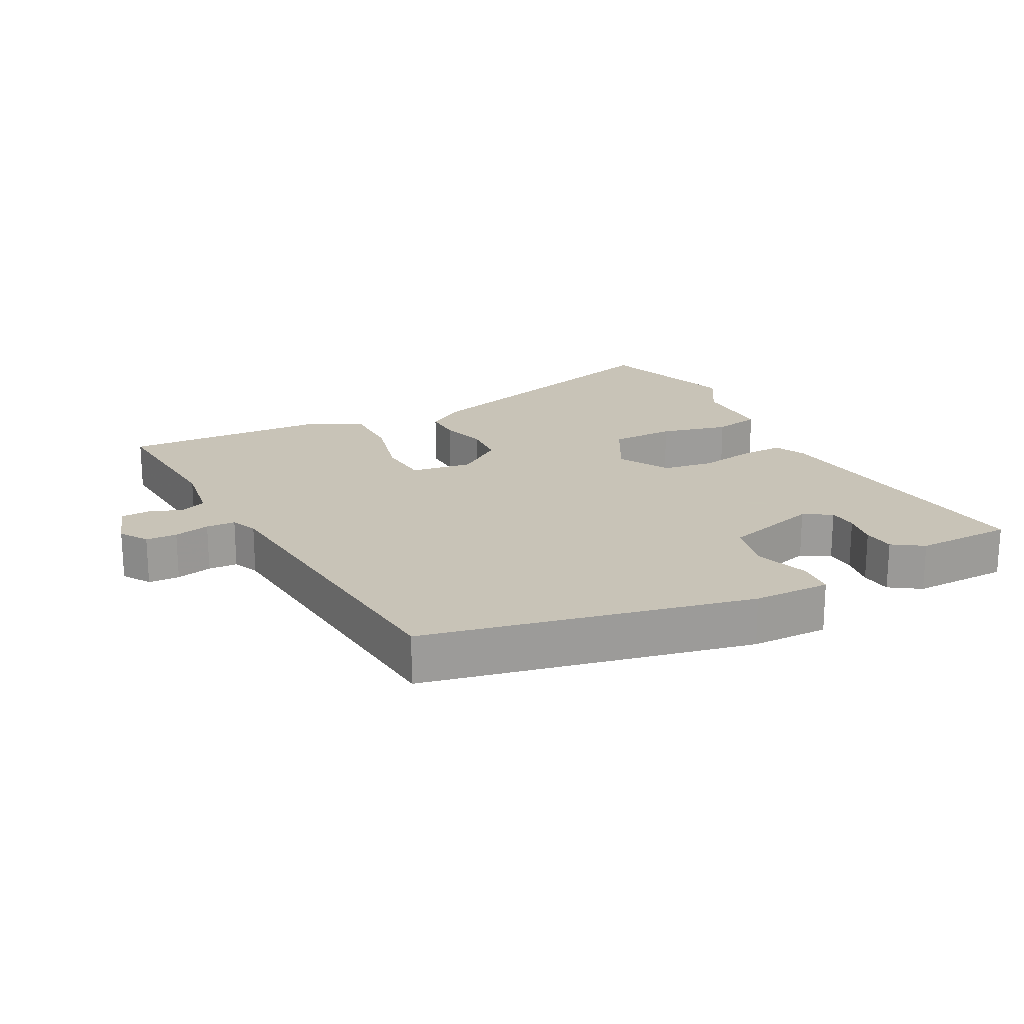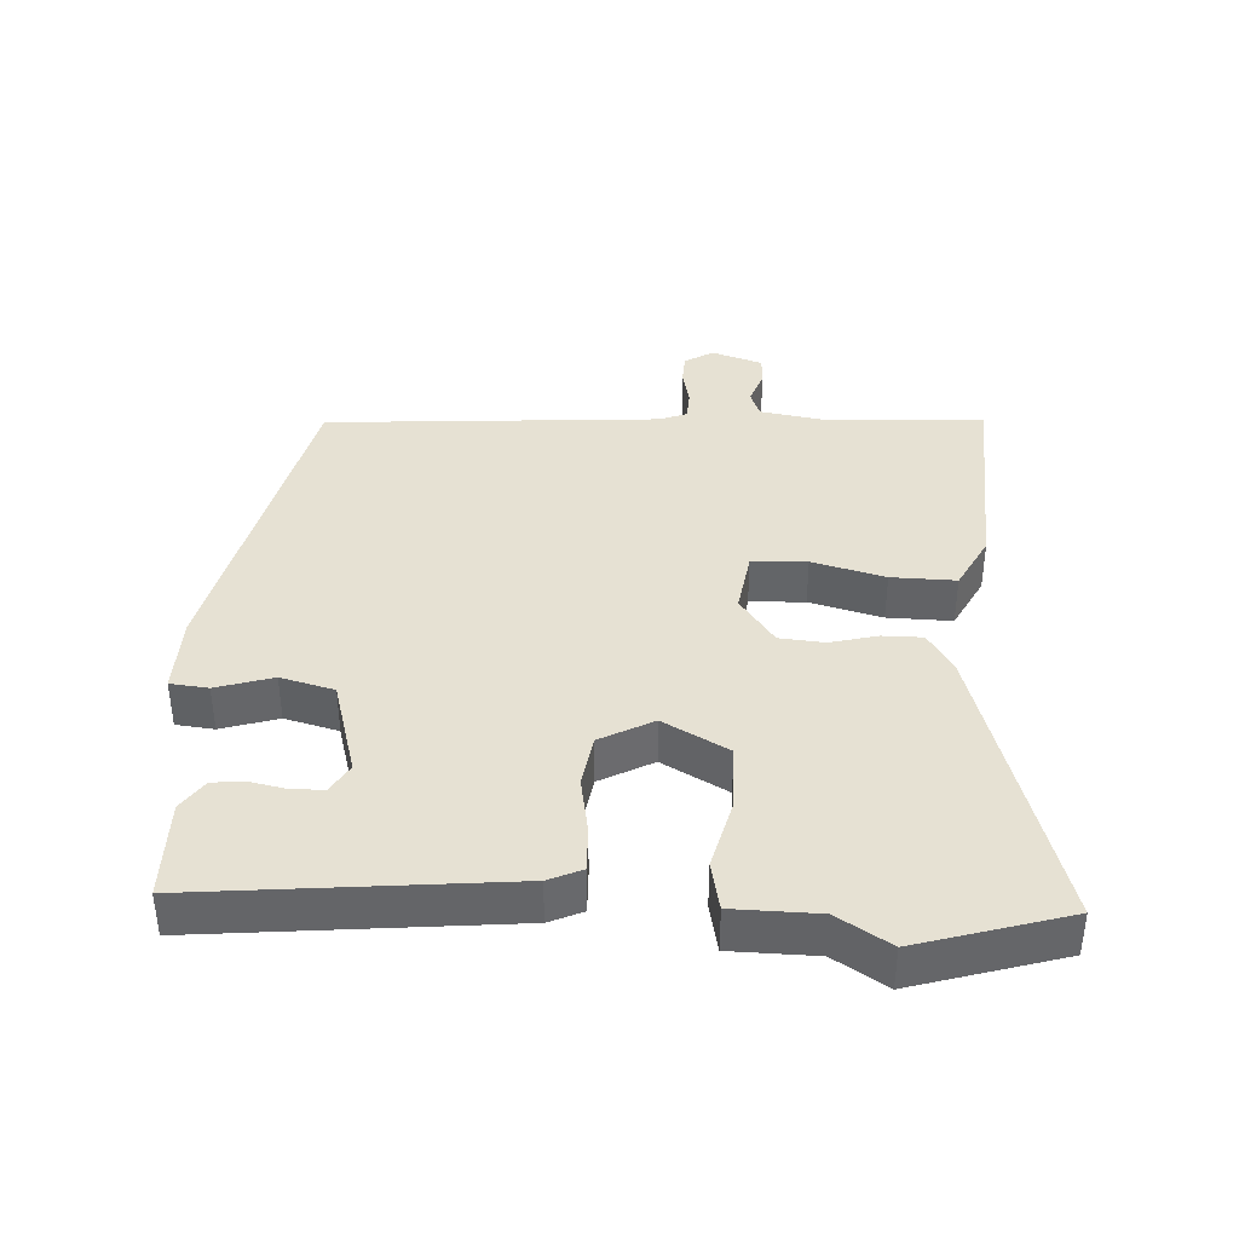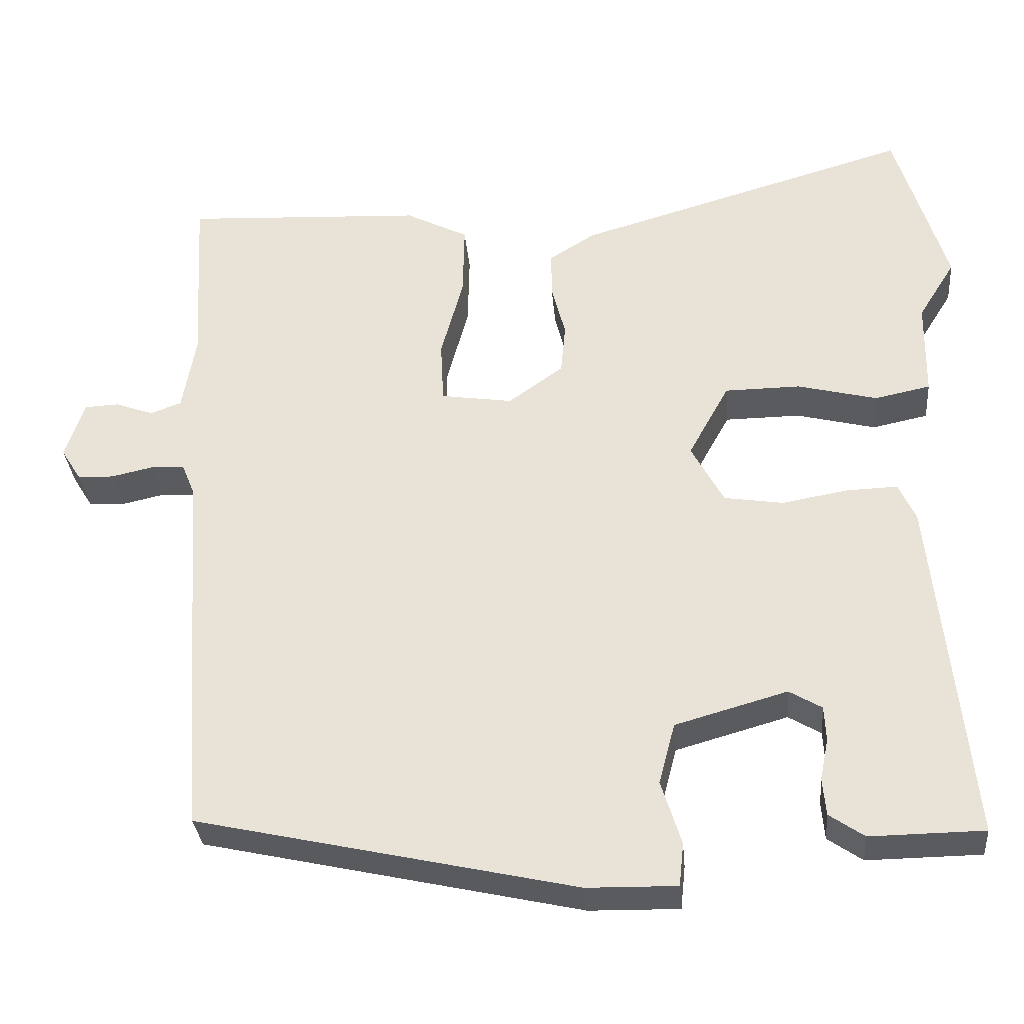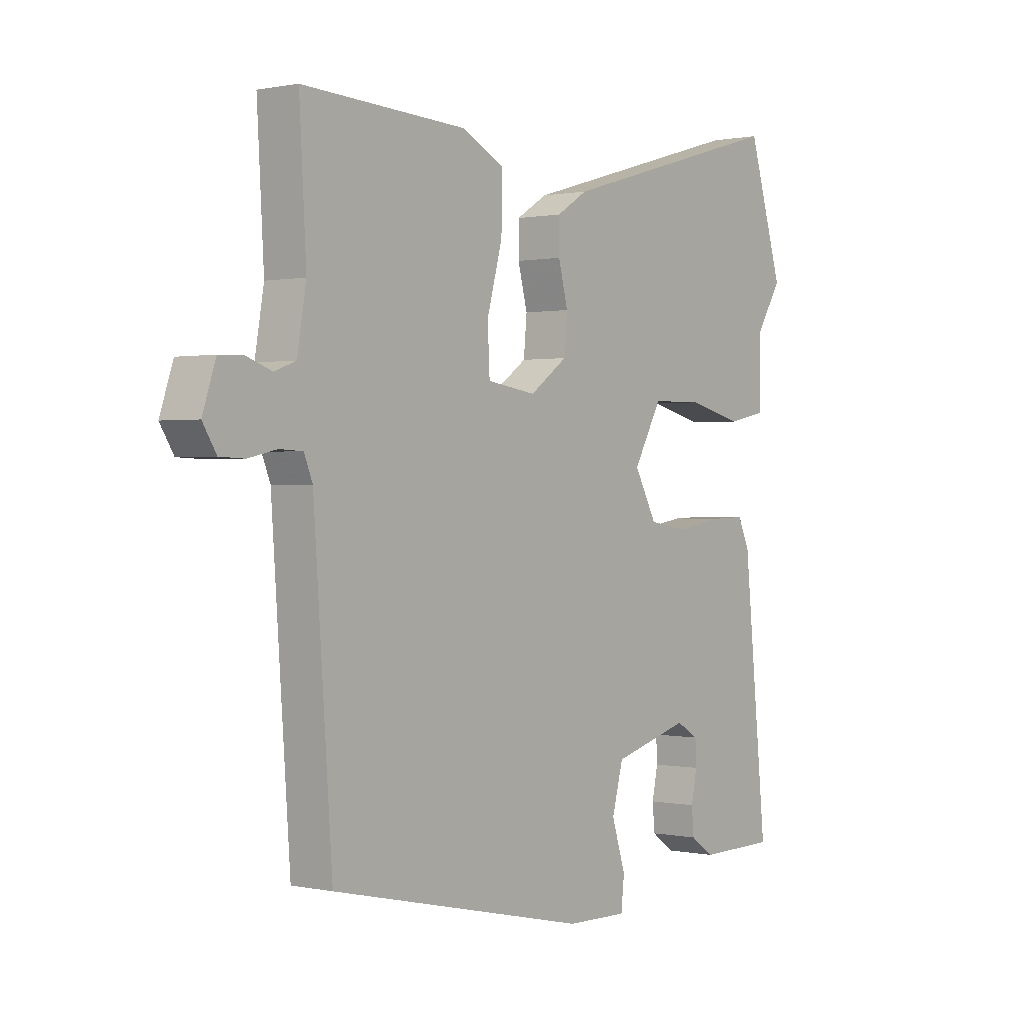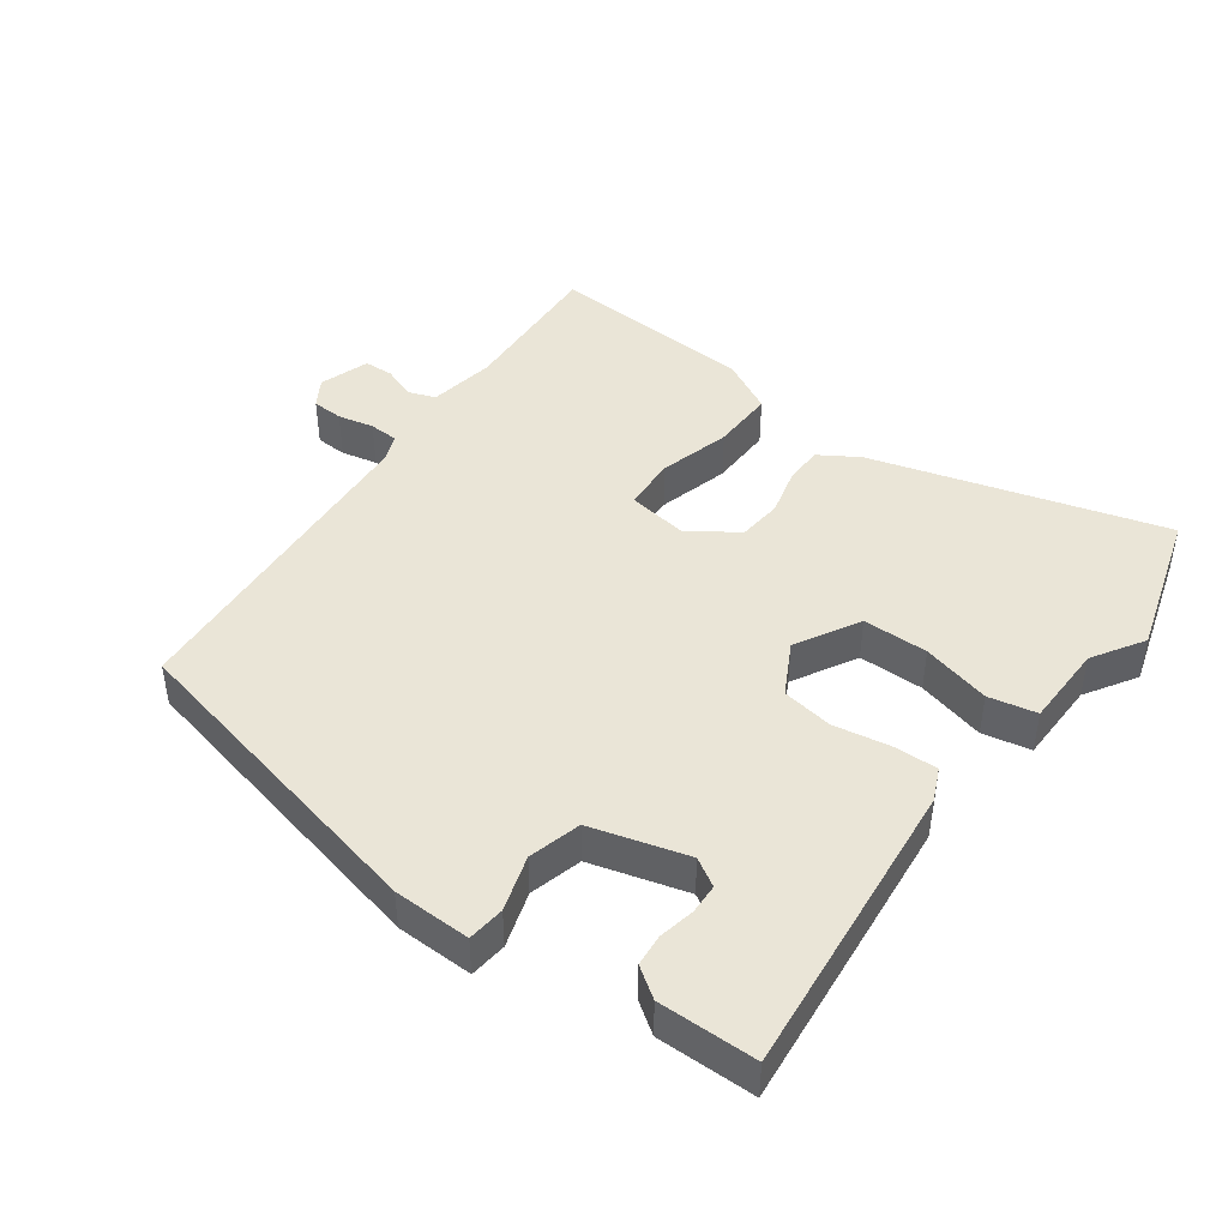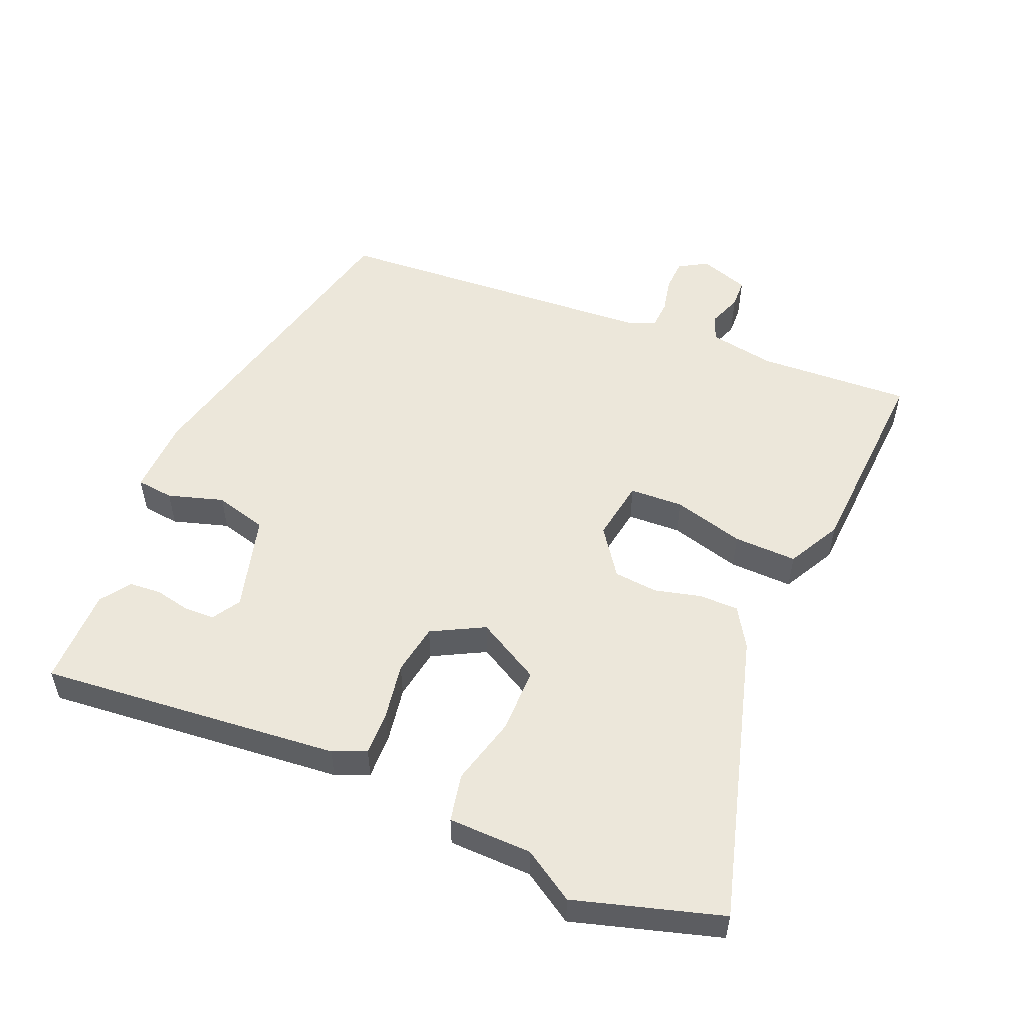
<metadata>
{"format":"obj","ext":"obj","renderer":"f3d","projection":"perspective","resolution":1024,"background":"white","views":[{"elev":19.8,"azim":151.9,"up":"+Y"},{"elev":38.6,"azim":-86.9,"up":"+Y"},{"elev":-32.5,"azim":-175.0,"up":"+Z"},{"elev":0.5,"azim":128.0,"up":"+Z"},{"elev":44.4,"azim":-143.7,"up":"+Y"},{"elev":52.9,"azim":-66.8,"up":"+Y"}]}
</metadata>
<code>
v -0.537 0.07 0.378
v -0.471 0.07 0.597
v -0.035 0.07 0.47
v 0.024 0.07 0.433
v 0.024 0.07 0.374
v 0.006 0.07 0.304
v 0.012 0.07 0.238
v 0.083 0.07 0.187
v 0.176 0.07 0.201
v 0.18 0.07 0.282
v 0.151 0.07 0.389
v 0.149 0.07 0.484
v 0.23 0.07 0.526
v 0.541 0.07 0.542
v 0.528 0.07 0.312
v 0.545 0.07 0.212
v 0.585 0.07 0.197
v 0.635 0.07 0.215
v 0.679 0.07 0.213
v 0.704 0.07 0.138
v 0.678 0.07 0.096
v 0.631 0.07 0.094
v 0.577 0.07 0.106
v 0.533 0.07 0.104
v 0.517 0.07 0.064
v 0.482 0.07 -0.43
v -0.007 0.07 -0.539
v -0.123 0.07 -0.541
v -0.129 0.07 -0.485
v -0.103 0.07 -0.402
v -0.124 0.07 -0.323
v -0.269 0.07 -0.282
v -0.311 0.07 -0.307
v -0.313 0.07 -0.352
v -0.302 0.07 -0.406
v -0.306 0.07 -0.454
v -0.351 0.07 -0.485
v -0.498 0.07 -0.483
v -0.453 0.07 -0.032
v -0.431 0.07 0.017
v -0.365 0.07 0.015
v -0.28 0.07 0
v -0.203 0.07 0.012
v -0.161 0.07 0.09
v -0.214 0.07 0.186
v -0.312 0.07 0.187
v -0.415 0.07 0.161
v -0.487 0.07 0.176
v -0.489 0.07 0.301
v -0.537 0 0.378
v -0.471 0 0.597
v -0.035 0 0.47
v 0.024 0 0.433
v 0.024 0 0.374
v 0.006 0 0.304
v 0.012 0 0.238
v 0.083 0 0.187
v 0.176 0 0.201
v 0.18 0 0.282
v 0.151 0 0.389
v 0.149 0 0.484
v 0.23 0 0.526
v 0.541 0 0.542
v 0.528 0 0.312
v 0.545 0 0.212
v 0.585 0 0.197
v 0.635 0 0.215
v 0.679 0 0.213
v 0.704 0 0.138
v 0.678 0 0.096
v 0.631 0 0.094
v 0.577 0 0.106
v 0.533 0 0.104
v 0.517 0 0.064
v 0.482 0 -0.43
v -0.007 0 -0.539
v -0.123 0 -0.541
v -0.129 0 -0.485
v -0.103 0 -0.402
v -0.124 0 -0.323
v -0.269 0 -0.282
v -0.311 0 -0.307
v -0.313 0 -0.352
v -0.302 0 -0.406
v -0.306 0 -0.454
v -0.351 0 -0.485
v -0.498 0 -0.483
v -0.453 0 -0.032
v -0.431 0 0.017
v -0.365 0 0.015
v -0.28 0 0
v -0.203 0 0.012
v -0.161 0 0.09
v -0.214 0 0.186
v -0.312 0 0.187
v -0.415 0 0.161
v -0.487 0 0.176
v -0.489 0 0.301
f 46 47 48 49
f 45 46 49 1
f 39 40 41 42
f 39 42 43
f 38 39 43
f 34 35 36 37
f 33 34 37 38
f 27 28 29 30
f 25 26 27 30
f 24 25 30 31
f 20 21 22 23
f 20 23 24
f 17 18 19 20
f 16 17 20 24
f 15 16 24 31
f 10 11 12 13
f 9 10 13 14
f 3 4 5 6
f 3 6 7
f 45 1 2 3
f 44 45 3 7
f 33 38 43
f 32 33 43 44
f 9 14 15 31
f 8 9 31 32
f 7 8 32 44
f 98 97 96 95
f 50 98 95 94
f 91 90 89 88
f 92 91 88
f 92 88 87
f 86 85 84 83
f 87 86 83 82
f 79 78 77 76
f 79 76 75 74
f 80 79 74 73
f 72 71 70 69
f 73 72 69
f 69 68 67 66
f 73 69 66 65
f 80 73 65 64
f 62 61 60 59
f 63 62 59 58
f 55 54 53 52
f 56 55 52
f 52 51 50 94
f 56 52 94 93
f 92 87 82
f 93 92 82 81
f 80 64 63 58
f 81 80 58 57
f 93 81 57 56
f 1 50 51 2
f 2 51 52 3
f 3 52 53 4
f 4 53 54 5
f 5 54 55 6
f 6 55 56 7
f 7 56 57 8
f 8 57 58 9
f 9 58 59 10
f 10 59 60 11
f 11 60 61 12
f 12 61 62 13
f 13 62 63 14
f 14 63 64 15
f 15 64 65 16
f 16 65 66 17
f 17 66 67 18
f 18 67 68 19
f 19 68 69 20
f 20 69 70 21
f 21 70 71 22
f 22 71 72 23
f 23 72 73 24
f 24 73 74 25
f 25 74 75 26
f 26 75 76 27
f 27 76 77 28
f 28 77 78 29
f 29 78 79 30
f 30 79 80 31
f 31 80 81 32
f 32 81 82 33
f 33 82 83 34
f 34 83 84 35
f 35 84 85 36
f 36 85 86 37
f 37 86 87 38
f 38 87 88 39
f 39 88 89 40
f 40 89 90 41
f 41 90 91 42
f 42 91 92 43
f 43 92 93 44
f 44 93 94 45
f 45 94 95 46
f 46 95 96 47
f 47 96 97 48
f 48 97 98 49
f 49 98 50 1

</code>
